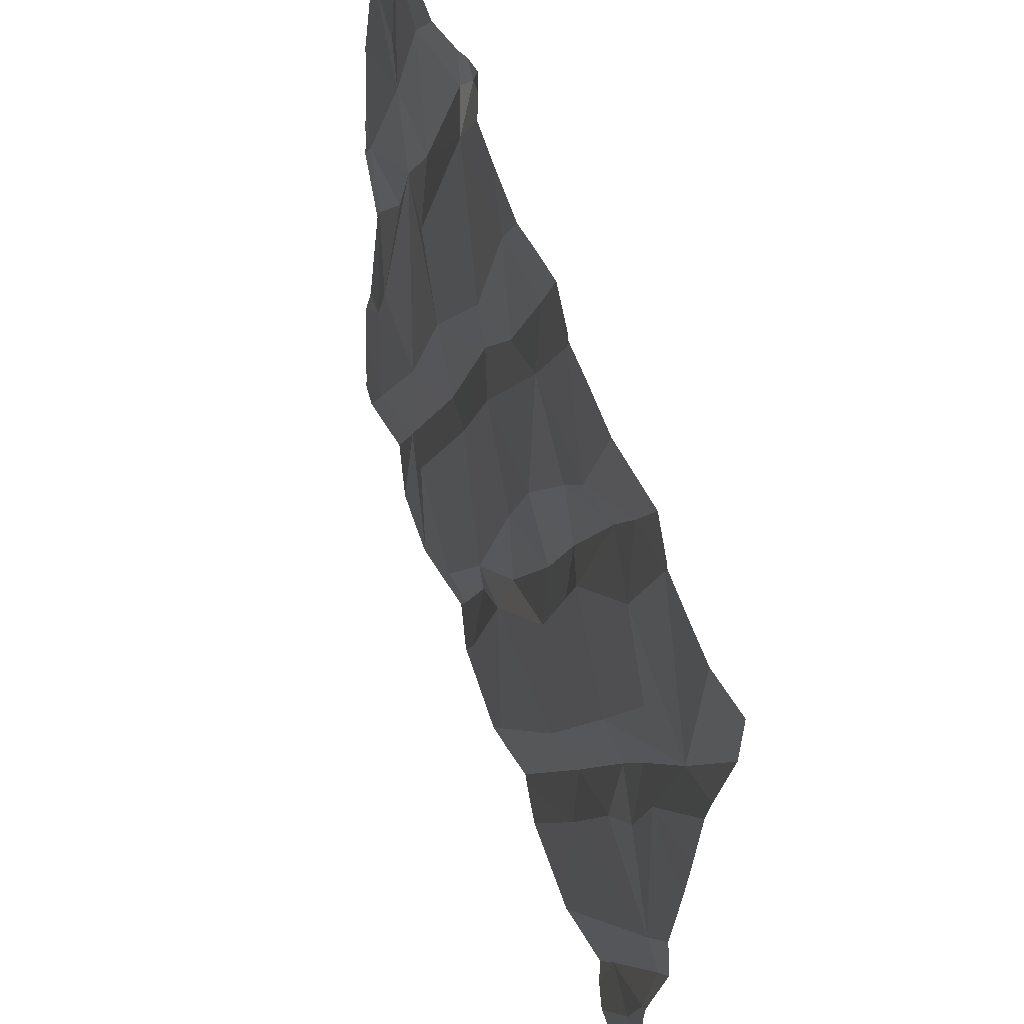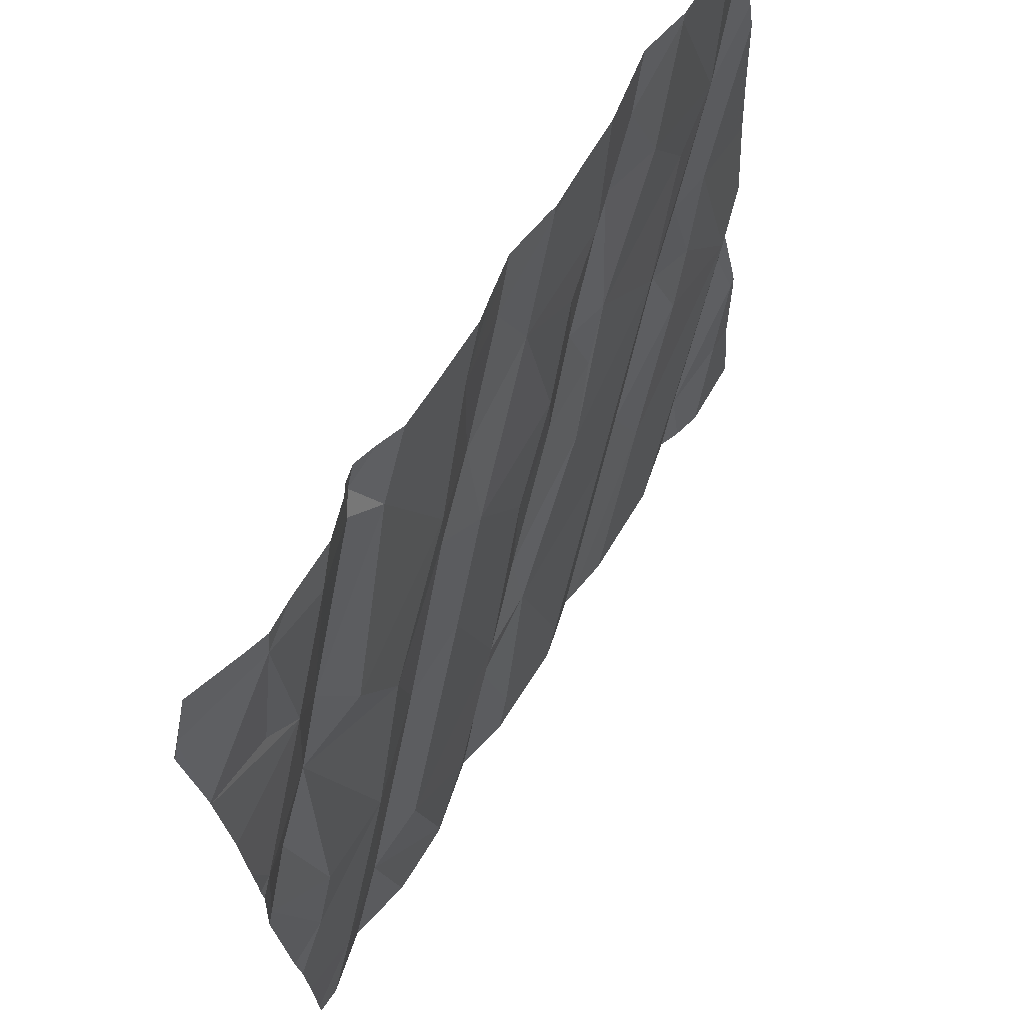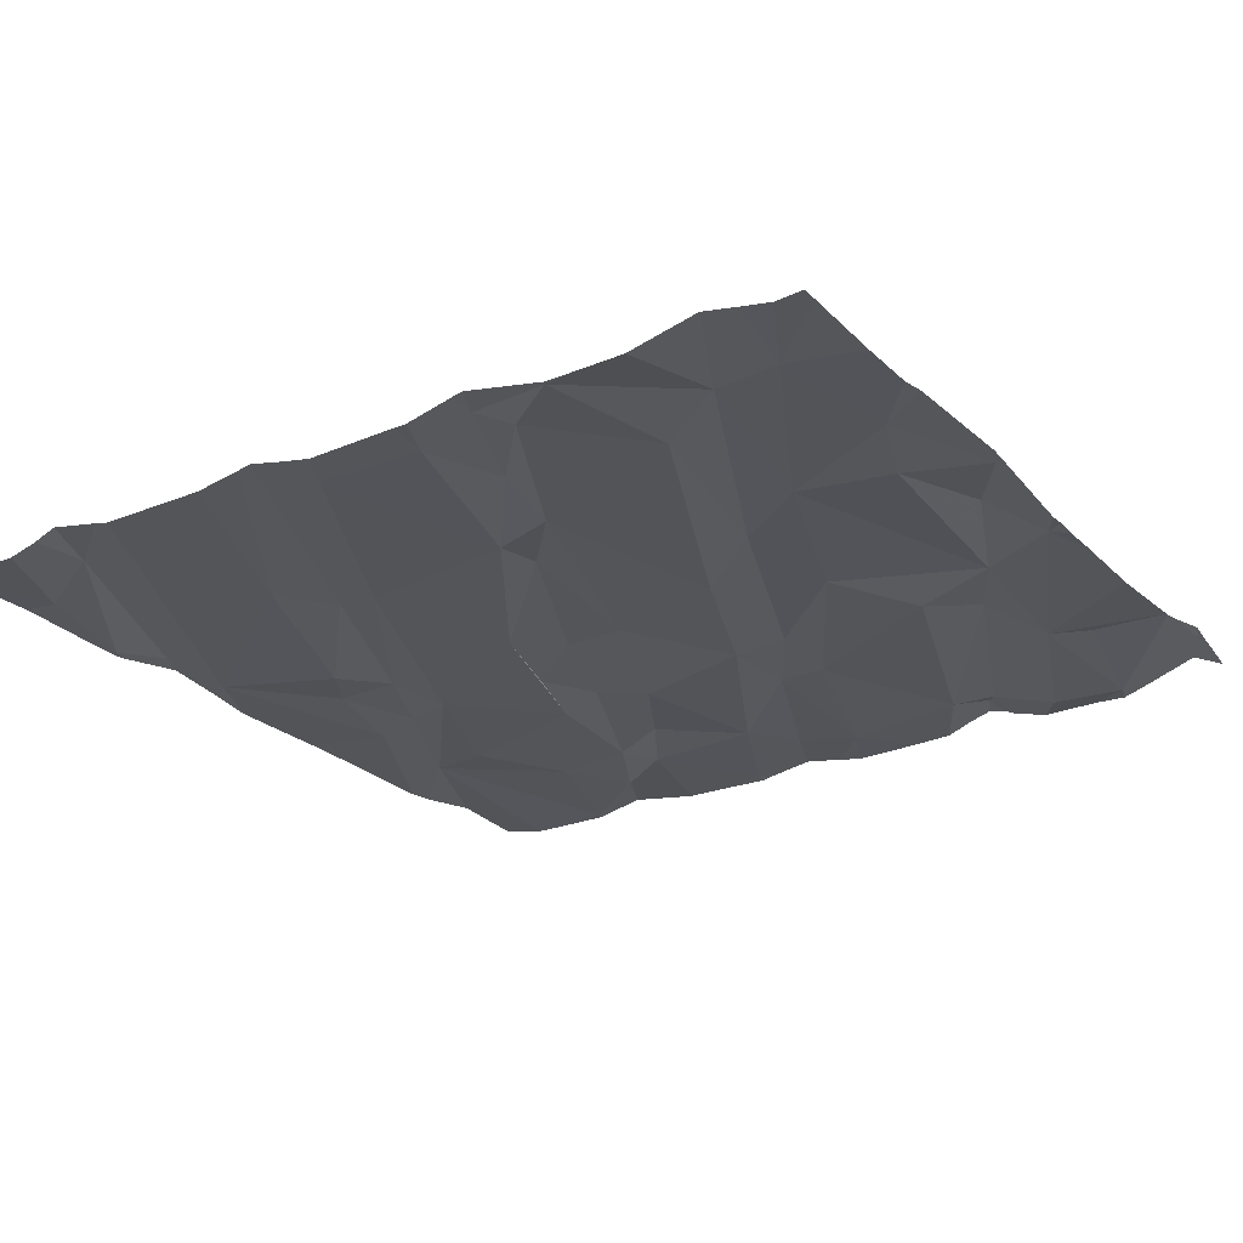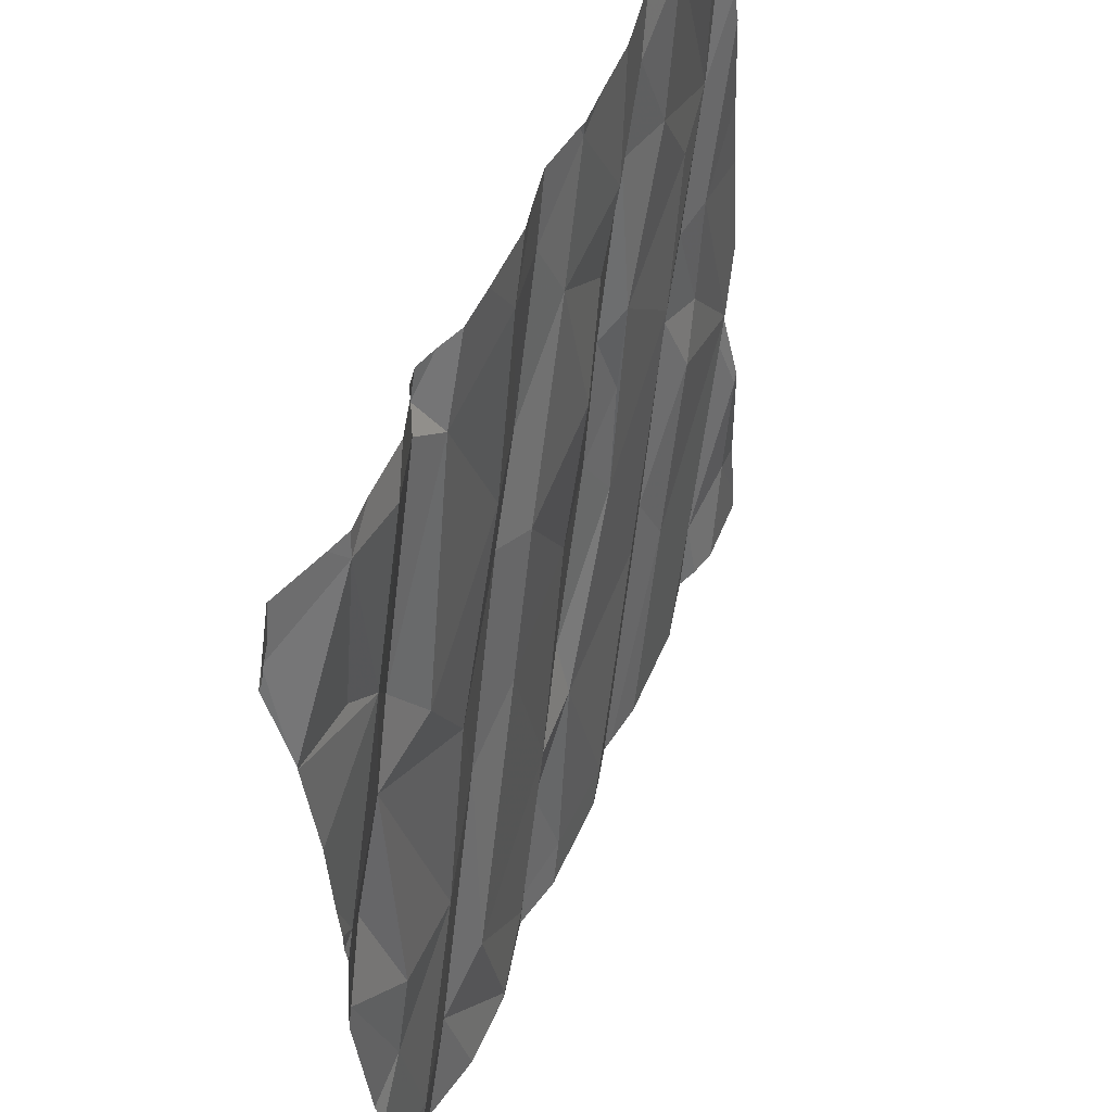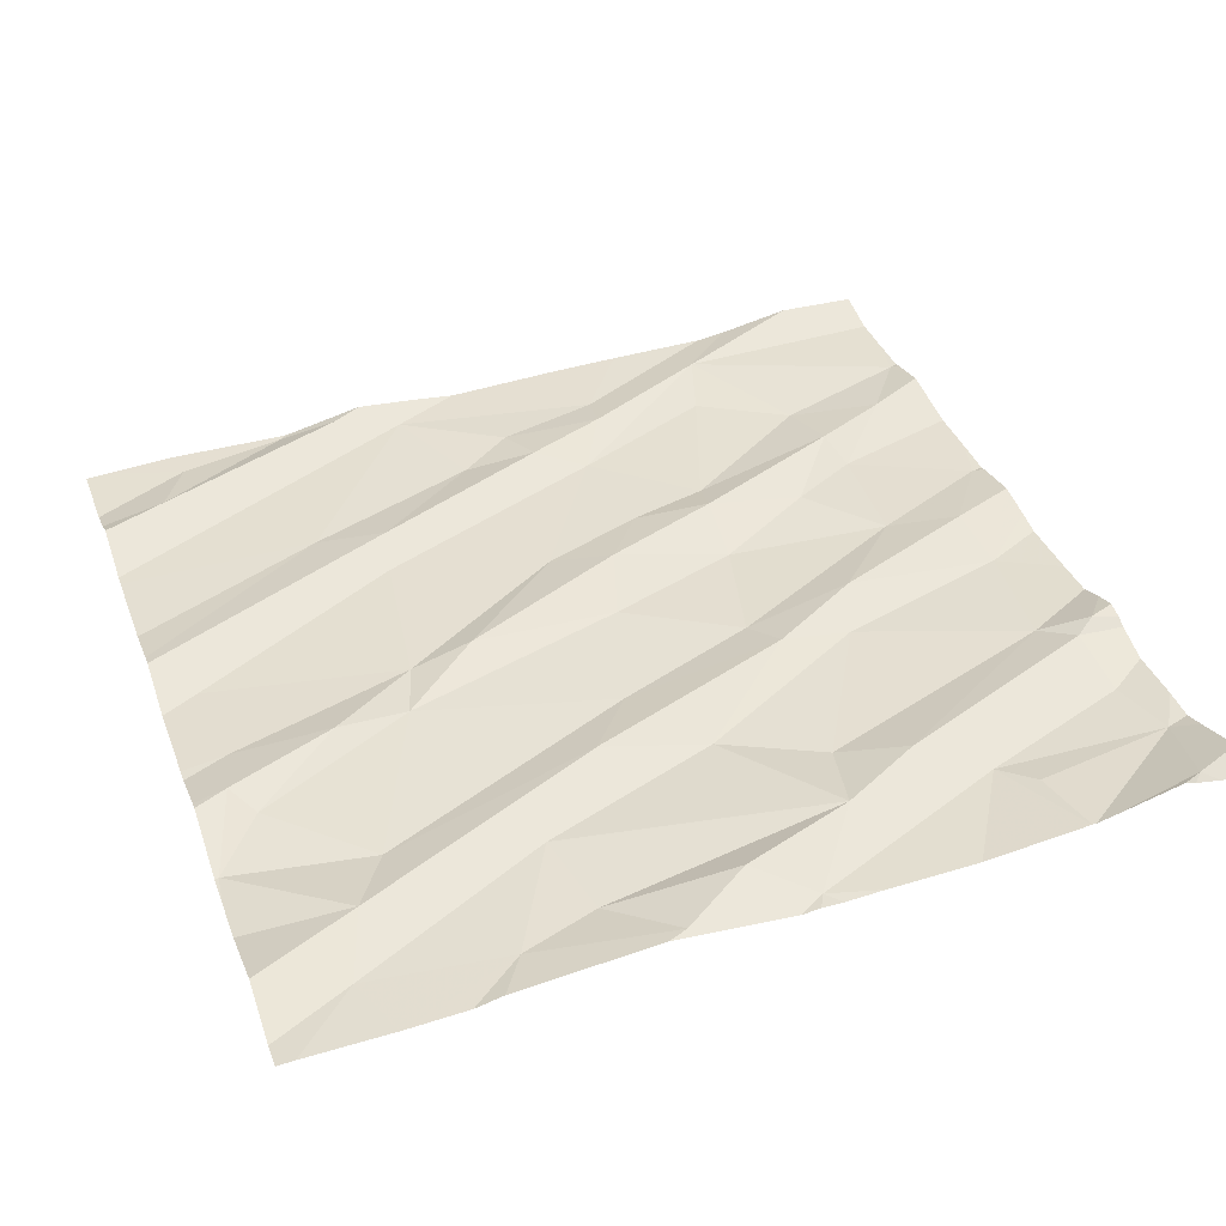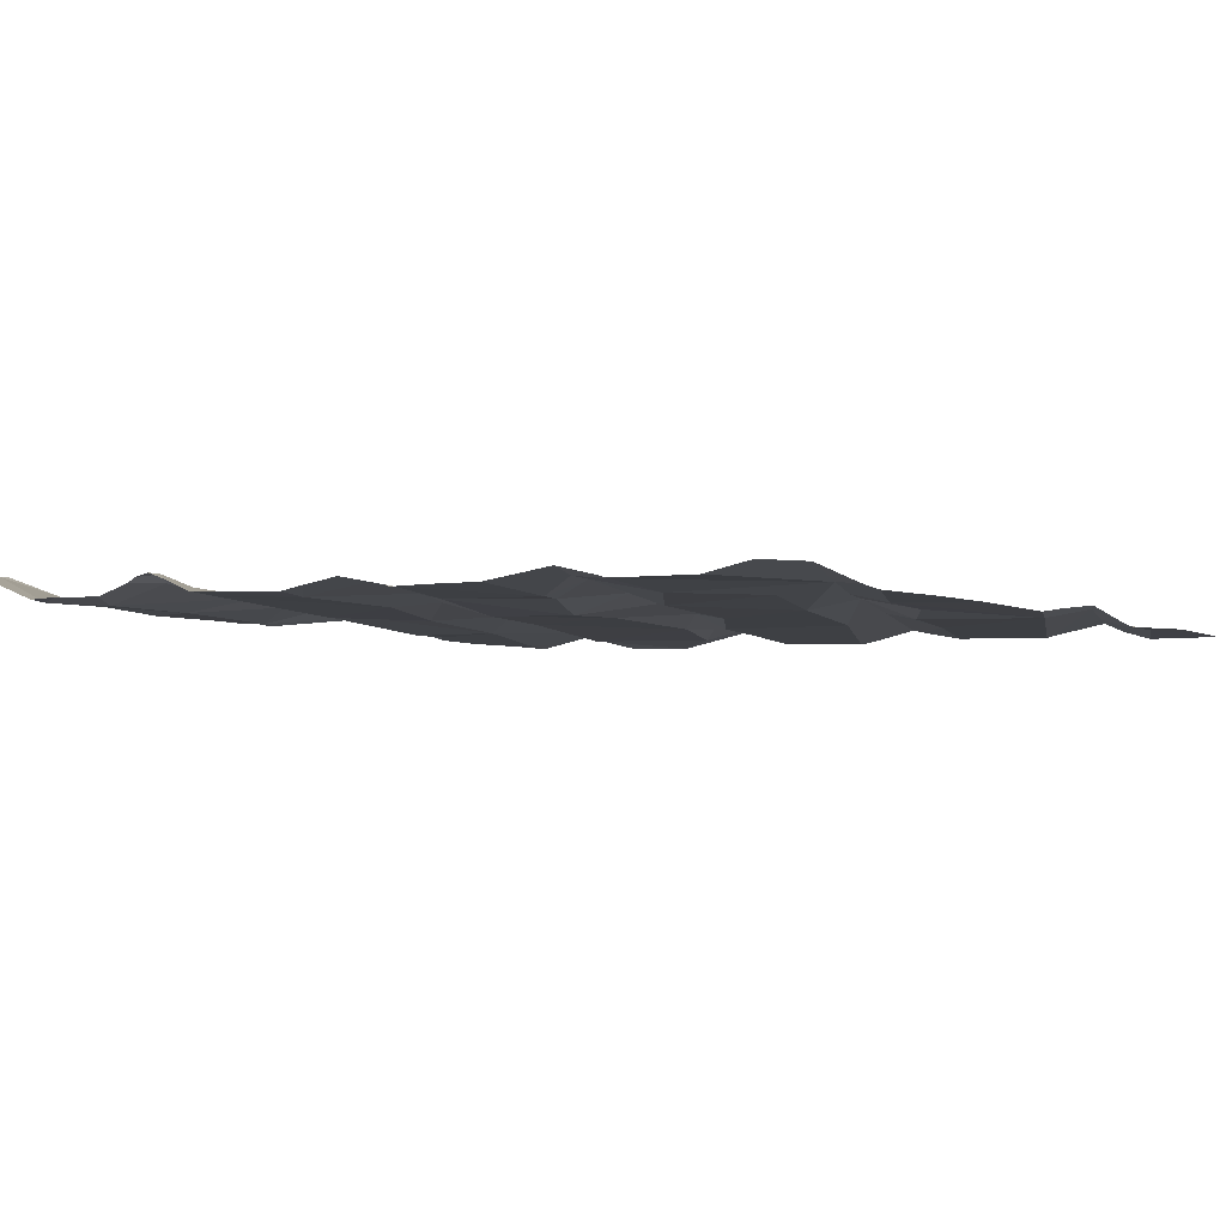
<metadata>
{"format":"obj","ext":"obj","renderer":"f3d","projection":"perspective","resolution":1024,"background":"white","views":[{"elev":61.8,"azim":-108.7,"up":"+Y"},{"elev":67.8,"azim":121.7,"up":"+Y"},{"elev":-26.9,"azim":32.5,"up":"+Z"},{"elev":53.6,"azim":113.3,"up":"+Y"},{"elev":36.7,"azim":70.7,"up":"+Z"},{"elev":-0.8,"azim":-144.5,"up":"+Z"}]}
</metadata>
<code>
v -68.03 292.5 500.9
v -67.69 292.5 500.9
v -68.46 292.5 500.9
v -67.74 292.5 500.8
v -67.81 292.5 500.8
v -68.66 292.5 500.9
v -67.81 290.8 500.8
v -67.65 290.8 500.8
v -68.02 290.6 500.7
v -67.51 291.6 500.8
v -68.65 292.5 500.9
v -69.35 290.8 500.8
v -68.89 292.5 500.9
v -69.26 290.6 500.8
v -68.21 290.7 500.8
v -68.15 290.7 500.8
v -68.34 290.7 500.8
v -69.2 290.7 500.8
v -69.31 292.5 500.9
v -68.56 290.7 500.8
v -68.01 292.5 500.9
v -68.01 290.6 500.7
v -68.87 292.5 500.9
v -68.2 290.6 500.8
v -69.4 291 500.8
v -67.51 291.7 500.8
v -67.67 291.2 500.8
v -67.87 291.2 500.8
v -67.73 291.8 500.8
v -67.63 291.5 500.8
v -67.53 291.4 500.8
v -68.06 291.4 500.8
v -68.21 291.5 500.8
v -68.96 291 500.8
v -68.46 291.1 500.8
v -68.47 291.2 500.8
v -68.32 291.1 500.8
v -68.91 291.2 500.8
v -67.51 291.3 500.8
v -67.54 291.6 500.8
v -69.38 291.2 500.8
v -68.31 290.9 500.8
v -68.3 290.6 500.8
v -68.18 290.6 500.8
v -68.8 291.1 500.8
v -67.96 290.9 500.8
v -67.61 291.1 500.8
v -68.48 291.6 500.8
v -69.19 290.6 500.8
v -69.15 290.6 500.8
v -69.35 291.3 500.8
v -68.01 291.6 500.8
v -68.7 291.5 500.8
v -67.9 291.8 500.8
v -69.11 291.4 500.8
v -69.02 291.7 500.8
v -67.51 291 500.8
v -67.51 290.9 500.8
v -69.19 291.5 500.8
v -69.07 291.6 500.8
v -68.64 291.6 500.8
v -67.51 290.6 500.8
v -68.24 291.8 500.8
v -69.25 291.8 500.8
v -67.56 290.6 500.7
v -68.33 291.8 500.8
v -68.59 291.9 500.8
v -67.74 292.1 500.8
v -68.23 292 500.8
v -68.66 292.5 500.9
v -68.49 292.3 500.9
v -69.12 292.5 500.9
v -69.29 292 500.9
v -68.88 292.2 500.9
v -68.73 291.9 500.9
v -68.82 291.9 500.8
v -69.23 292.5 500.9
v -67.57 292.5 500.9
v -68.8 292.2 500.8
v -68.96 292.4 500.9
v -68.35 292 500.9
v -68.71 292.1 500.8
v -68.54 292.2 500.8
v -68.34 292.4 500.8
v -69.15 291.7 500.9
v -67.51 290.8 500.8
v -67.82 291.9 500.9
v -68.08 292.3 500.8
v -69.14 292 500.8
v -67.72 292.4 500.8
v -68.01 290.6 500.7
v -67.53 292.4 500.9
v -68.77 291.7 500.8
v -69.02 292.2 500.8
v -68.04 292.4 500.9
v -68.01 292.4 500.9
v -67.95 290.6 500.7
v -67.7 290.6 500.8
v -67.63 290.6 500.8
v -67.67 292.1 500.8
v -67.87 292.4 500.8
v -69.42 290.6 500.8
v -68.54 292.5 500.9
v -69.42 291 500.8
v -69.42 290.8 500.8
v -69.42 291 500.8
v -69.42 291.1 500.8
v -69.42 291.1 500.8
v -69.42 291.4 500.8
v -69.42 291.2 500.8
v -69.42 291.5 500.8
v -69.42 291.9 500.8
v -69.42 291.7 500.8
v -69.42 292.1 500.8
v -69.42 292.2 500.9
v -69.42 292.3 500.9
v -67.51 291.3 500.8
v -67.51 291.6 500.8
v -67.51 291.7 500.8
v -67.51 291.9 500.8
v -67.51 292.4 500.9
v -67.51 292.2 500.8
v -67.51 292.2 500.9
v -67.51 292.3 500.9
v -67.51 292.4 500.9
v -67.51 292.2 500.8
v -67.51 292.2 500.8
v -67.85 290.6 500.7
v -69.04 290.6 500.8
v -68.33 290.6 500.8
v -68.52 290.6 500.8
v -68.58 290.6 500.8
v -68.78 290.6 500.8
v -68.98 290.6 500.8
v -68.66 290.6 500.8
v -68.69 290.6 500.8
v -69.01 290.6 500.8
v -69 290.6 500.8
v -67.51 290.6 500.7
v -67.59 290.6 500.8
v -69.36 290.6 500.8
v -69.42 290.6 500.8
v -68.11 292.5 500.9
v -68.17 292.5 500.9
v -69.13 292.5 500.9
v -68.26 292.5 500.9
v -69.02 292.5 500.9
v -69.12 292.5 500.9
v -68.07 292.5 500.9
v -67.93 292.5 500.8
v -68.75 292.5 500.9
v -68.4 292.5 500.9
v -69.32 292.5 500.9
v -69.42 292.5 500.9
v -67.51 292.5 500.9
v -67.51 292.5 500.9
f 99 7 98
f 148 72 147
f 14 102 141
f 147 80 13
f 24 17 43
f 146 84 144
f 145 72 148
f 22 15 44
f 16 15 9
f 144 88 143
f 130 17 20
f 18 12 14
f 130 20 131
f 143 95 149
f 12 25 104
f 28 27 29
f 31 30 27
f 36 35 37
f 132 38 135
f 18 41 25
f 28 32 7
f 42 16 37
f 42 35 17
f 12 18 25
f 35 42 37
f 45 38 20
f 7 46 9
f 47 8 86
f 32 46 7
f 16 9 46
f 7 8 28
f 17 15 42
f 37 46 33
f 20 17 35
f 35 45 20
f 1 95 21
f 31 47 57
f 7 9 97
f 15 16 42
f 135 34 136
f 16 46 37
f 41 18 129
f 48 36 37
f 21 96 101
f 129 18 50
f 45 35 53
f 28 29 52
f 29 54 52
f 32 33 46
f 40 31 117
f 128 7 97
f 31 27 47
f 27 30 29
f 33 48 37
f 36 53 35
f 27 28 47
f 34 55 51
f 134 51 138
f 53 56 45
f 47 28 8
f 51 41 137
f 119 40 26
f 49 18 14
f 32 28 52
f 60 59 55
f 51 55 59
f 118 40 117
f 41 51 109
f 61 53 36
f 61 36 48
f 32 52 63
f 34 38 55
f 51 59 64
f 60 45 56
f 40 30 31
f 107 41 110
f 60 55 38
f 38 45 60
f 48 33 66
f 66 67 48
f 2 90 78
f 68 40 119
f 52 54 69
f 70 71 103
f 73 72 77
f 76 75 74
f 66 63 81
f 79 82 83
f 84 71 81
f 63 66 33
f 73 85 56
f 117 31 39
f 79 74 82
f 89 73 56
f 13 79 23
f 10 40 118
f 50 18 49
f 66 81 83
f 29 40 68
f 75 61 67
f 54 88 69
f 64 85 73
f 114 73 115
f 33 32 63
f 63 52 69
f 87 54 29
f 155 121 156
f 83 82 67
f 59 60 85
f 60 56 85
f 75 67 82
f 111 64 113
f 61 48 67
f 75 76 93
f 61 75 93
f 73 89 94
f 94 89 76
f 72 94 80
f 94 74 80
f 103 84 3
f 73 94 72
f 75 82 74
f 87 88 54
f 87 29 68
f 96 95 88
f 90 92 78
f 3 84 152
f 66 83 67
f 44 15 24
f 84 81 69
f 95 96 21
f 88 95 143
f 74 94 76
f 80 74 79
f 83 71 70
f 84 88 144
f 88 84 69
f 43 17 130
f 100 68 122
f 63 69 81
f 88 87 96
f 96 87 101
f 72 80 147
f 93 53 61
f 123 90 127
f 101 90 5
f 79 83 70
f 87 68 101
f 90 100 126
f 71 83 81
f 23 70 151
f 53 93 76
f 64 59 85
f 29 30 40
f 76 56 53
f 56 76 89
f 90 101 68
f 68 100 90
f 21 101 150
f 102 12 105
f 78 92 155
f 26 40 10
f 104 25 106
f 105 12 104
f 24 15 17
f 39 31 57
f 106 25 108
f 22 9 15
f 107 25 41
f 108 25 107
f 57 47 58
f 4 90 2
f 109 51 111
f 110 41 109
f 58 47 86
f 111 51 64
f 86 8 62
f 112 64 114
f 113 64 112
f 14 12 102
f 62 8 65
f 114 64 73
f 115 73 116
f 5 90 4
f 116 73 19
f 65 8 140
f 120 68 119
f 91 9 22
f 121 92 125
f 122 68 120
f 6 70 11
f 97 9 91
f 123 92 90
f 124 92 123
f 98 7 128
f 125 92 124
f 23 79 70
f 126 100 122
f 99 8 7
f 127 90 126
f 131 20 132
f 132 20 38
f 133 34 134
f 13 80 79
f 134 34 51
f 19 73 77
f 135 38 34
f 136 34 133
f 77 72 145
f 137 41 129
f 138 51 137
f 139 62 65
f 140 8 99
f 11 70 103
f 103 71 84
f 141 102 142
f 149 95 1
f 150 101 5
f 151 70 6
f 152 84 146
f 153 116 19
f 154 116 153
f 155 92 121

</code>
